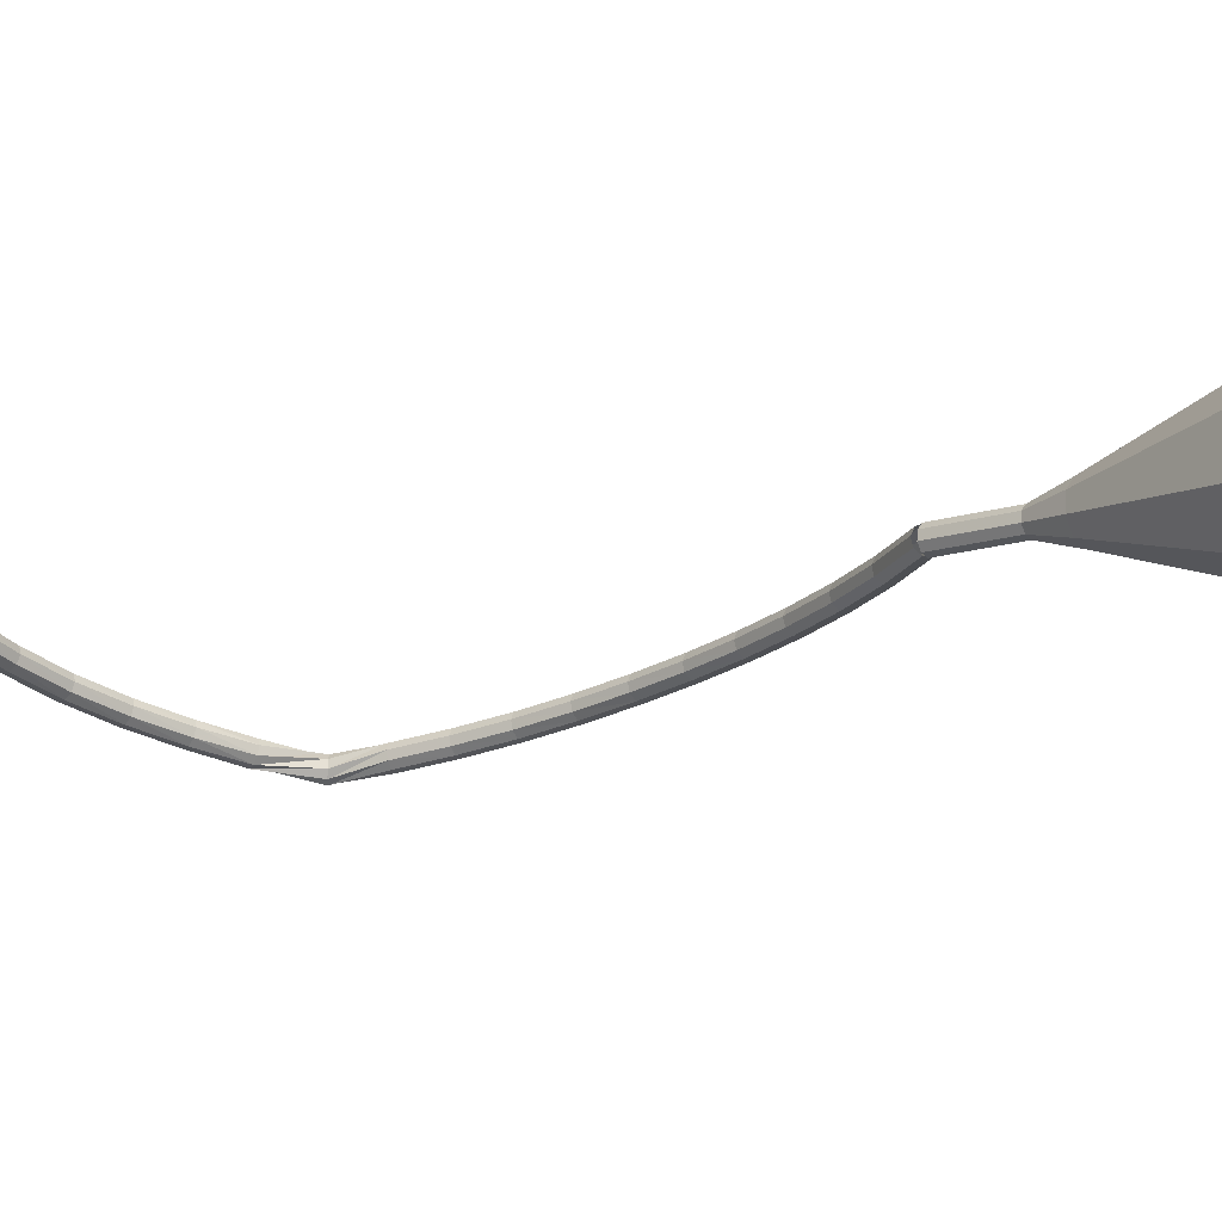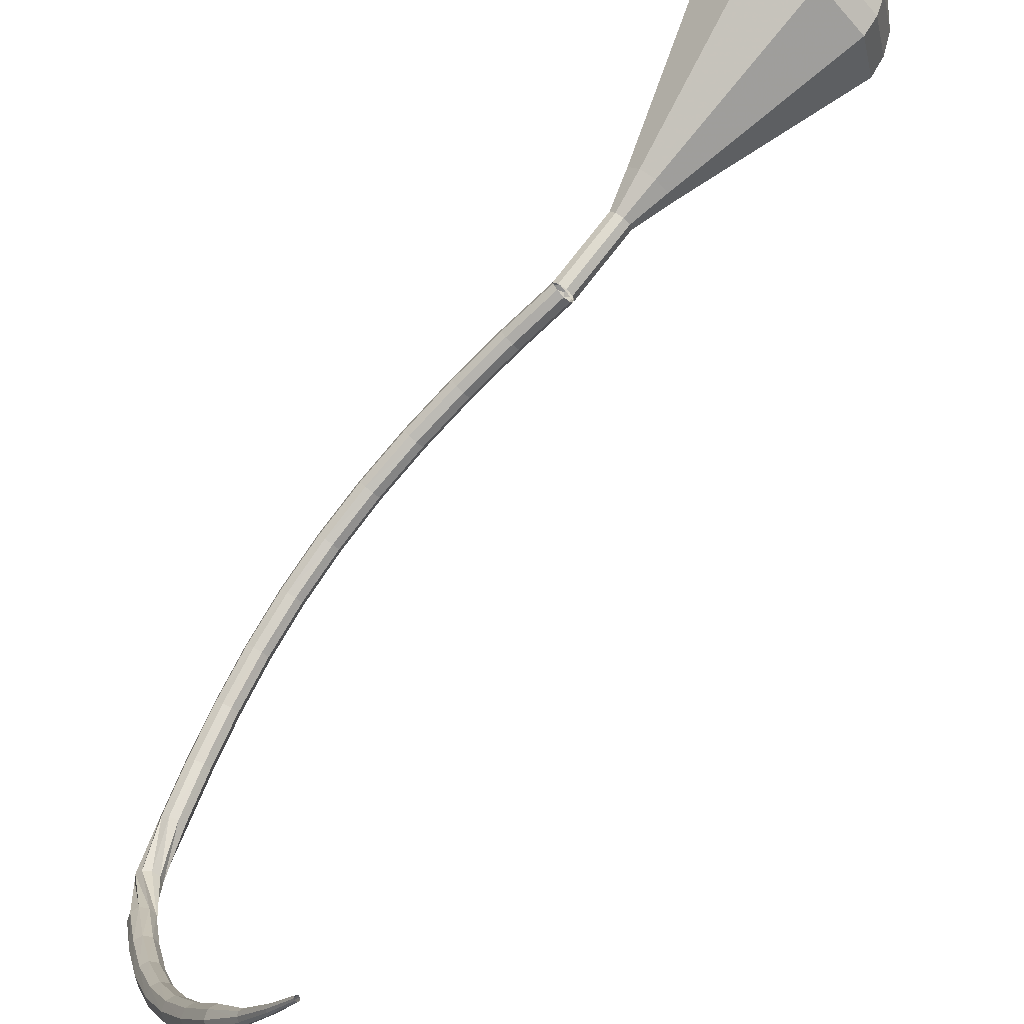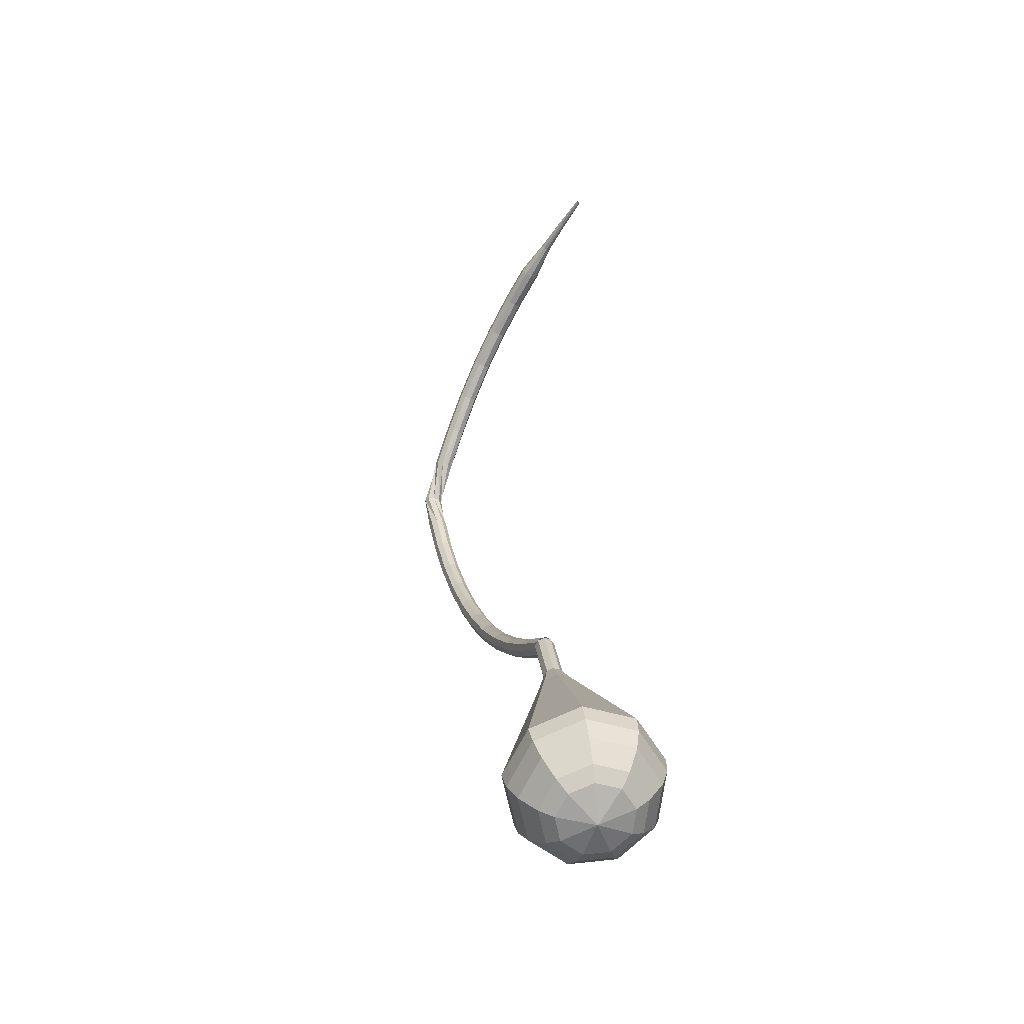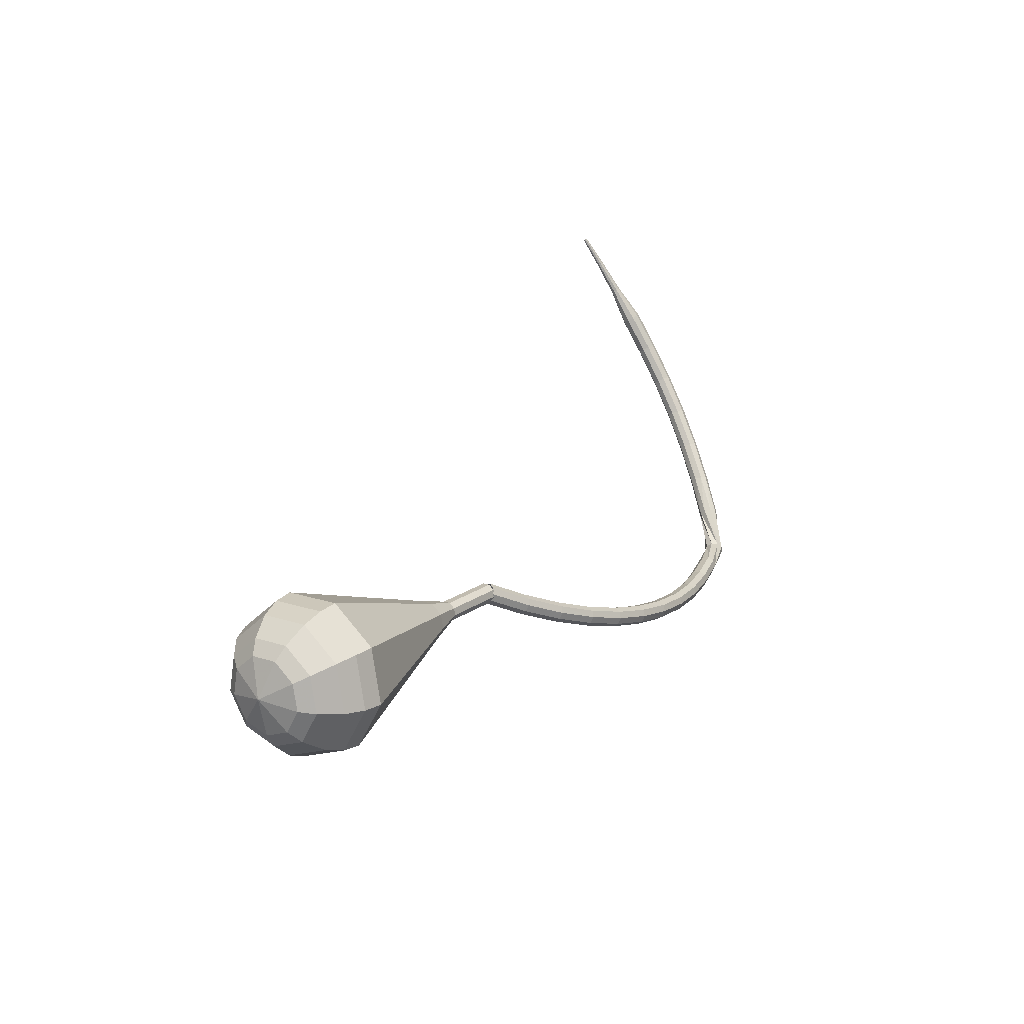
<metadata>
{"format":"obj","ext":"obj","renderer":"f3d","projection":"perspective","resolution":1024,"background":"white","views":[{"elev":24.1,"azim":85.0,"up":"+Y"},{"elev":44.2,"azim":3.7,"up":"+Y"},{"elev":-25.7,"azim":113.4,"up":"+Z"},{"elev":-48.1,"azim":-178.3,"up":"+Z"}]}
</metadata>
<code>
g tube1
v 117.7 116 99.7
v 117.7 115.7 99.09
v 118 115.2 98.76
v 118.5 114.7 98.88
v 118.9 114.5 99.37
v 119.1 114.6 100
v 118.9 115.1 100.5
v 118.5 115.6 100.6
v 118 116 100.3
v 117.7 116 99.7
v 114.3 112.8 101.2
v 114.3 112.5 100.6
v 114.6 112 100.3
v 115.1 111.5 100.4
v 115.5 111.3 100.9
v 115.7 111.5 101.6
v 115.5 111.9 102.1
v 115.1 112.5 102.2
v 114.6 112.8 101.8
v 114.3 112.8 101.2
v 110.9 109.8 103.1
v 110.9 109.4 102.6
v 111.2 108.9 102.2
v 111.7 108.4 102.4
v 112.1 108.3 102.8
v 112.3 108.5 103.4
v 112.2 108.9 103.9
v 111.8 109.5 104
v 111.3 109.8 103.7
v 110.9 109.8 103.1
v 107.8 106.9 105.3
v 107.7 106.5 104.8
v 108 106 104.5
v 108.5 105.5 104.6
v 109 105.4 105
v 109.2 105.6 105.6
v 109.1 106.1 106.1
v 108.7 106.6 106.2
v 108.2 107 105.9
v 107.8 106.9 105.3
v 104.8 104.2 107.8
v 104.7 103.8 107.3
v 105 103.2 107
v 105.5 102.8 107.1
v 106 102.6 107.6
v 106.3 102.9 108.1
v 106.2 103.4 108.6
v 105.8 104 108.7
v 105.3 104.3 108.4
v 104.8 104.2 107.8
v 102.2 101.6 110.6
v 102 101.2 110.2
v 102.3 100.6 109.9
v 102.8 100.2 110
v 103.4 100.1 110.4
v 103.7 100.4 110.9
v 103.6 100.9 111.3
v 103.2 101.5 111.4
v 102.6 101.7 111.1
v 102.2 101.6 110.6
v 99.78 99.22 113.7
v 99.63 98.73 113.3
v 99.88 98.14 113
v 100.4 97.73 113.1
v 101 97.69 113.5
v 101.3 98.04 114
v 101.3 98.61 114.4
v 100.9 99.15 114.4
v 100.3 99.39 114.2
v 99.78 99.22 113.7
v 97.68 97.02 117.1
v 97.51 96.5 116.7
v 97.76 95.9 116.5
v 98.32 95.5 116.6
v 98.91 95.5 116.9
v 99.28 95.89 117.3
v 99.23 96.48 117.7
v 98.8 97.01 117.7
v 98.19 97.22 117.5
v 97.68 97.02 117.1
v 95.87 95.04 120.7
v 95.68 94.49 120.3
v 95.93 93.88 120.2
v 96.5 93.5 120.2
v 97.11 93.53 120.5
v 97.49 93.95 120.9
v 97.46 94.56 121.2
v 97.03 95.09 121.3
v 96.4 95.28 121.1
v 95.87 95.04 120.7
v 94.32 93.32 124.5
v 94.12 92.74 124.2
v 94.36 92.12 124
v 94.93 91.75 124.1
v 95.56 91.8 124.3
v 95.96 92.24 124.7
v 95.94 92.88 124.9
v 95.51 93.4 125
v 94.87 93.58 124.8
v 94.32 93.32 124.5
v 92.99 91.84 128.4
v 92.77 91.25 128.2
v 93 90.62 128
v 93.57 90.25 128.1
v 94.22 90.3 128.3
v 94.63 90.76 128.6
v 94.63 91.41 128.8
v 94.2 91.94 128.9
v 93.55 92.11 128.7
v 92.99 91.84 128.4
v 92.83 90.81 132.5
v 92.15 90.78 132.4
v 91.65 90.32 132.4
v 91.55 89.64 132.4
v 91.91 89.06 132.4
v 92.56 88.86 132.5
v 93.19 89.11 132.5
v 93.51 89.72 132.6
v 93.37 90.39 132.5
v 92.83 90.81 132.5
v 93.86 91.09 137.1
v 93.84 91.72 136.8
v 93.39 92.22 136.7
v 92.72 92.34 136.7
v 92.14 92.04 137
v 91.93 91.45 137.2
v 92.18 90.85 137.4
v 92.77 90.52 137.5
v 93.44 90.61 137.4
v 93.86 91.09 137.1
v 94.7 92.94 141
v 94.73 93.53 140.7
v 94.32 94.06 140.5
v 93.67 94.26 140.6
v 93.08 94.04 140.8
v 92.82 93.51 141.2
v 93.02 92.92 141.5
v 93.59 92.53 141.5
v 94.25 92.54 141.3
v 94.7 92.94 141
v 95.79 95.09 144.8
v 95.83 95.66 144.4
v 95.43 96.18 144.2
v 94.79 96.41 144.3
v 94.21 96.24 144.6
v 93.95 95.76 145
v 94.14 95.18 145.3
v 94.69 94.78 145.3
v 95.34 94.74 145.1
v 95.79 95.09 144.8
v 97.15 97.55 148.2
v 97.18 98.08 147.8
v 96.79 98.59 147.6
v 96.16 98.85 147.6
v 95.59 98.73 148
v 95.34 98.29 148.5
v 95.53 97.74 148.8
v 96.07 97.33 148.9
v 96.71 97.25 148.7
v 97.15 97.55 148.2
v 98.74 100.3 151.3
v 98.76 100.8 150.8
v 98.36 101.3 150.6
v 97.74 101.5 150.7
v 97.19 101.5 151.1
v 96.96 101.1 151.6
v 97.16 100.6 152
v 97.7 100.2 152.1
v 98.33 100 151.8
v 98.74 100.3 151.3
v 100.5 103.2 154
v 100.5 103.6 153.4
v 100.1 104.1 153.2
v 99.49 104.4 153.3
v 98.96 104.4 153.7
v 98.75 104 154.2
v 98.97 103.6 154.7
v 99.51 103.1 154.8
v 100.1 103 154.5
v 100.5 103.2 154
v 102.4 106.2 156.2
v 102.3 106.6 155.6
v 101.9 107 155.3
v 101.3 107.3 155.4
v 100.8 107.3 155.9
v 100.6 107 156.5
v 100.8 106.6 156.9
v 101.4 106.2 157
v 102 106 156.7
v 102.4 106.2 156.2
v 103.8 109.4 158
v 103.8 109.6 157.7
v 103.6 109.8 157.6
v 103.3 109.9 157.6
v 103 110 157.9
v 102.9 109.8 158.2
v 103.1 109.6 158.4
v 103.3 109.4 158.5
v 103.6 109.3 158.3
v 103.8 109.4 158
v 105.5 112.4 159.6
v 105.5 112.5 159.4
v 105.3 112.7 159.3
v 105.1 112.8 159.3
v 105 112.8 159.5
v 104.9 112.7 159.7
v 105 112.6 159.8
v 105.2 112.4 159.9
v 105.4 112.4 159.8
v 105.5 112.4 159.6
v 107.1 115.2 160.8
v 107.1 115.3 160.7
v 107 115.3 160.6
v 106.9 115.4 160.6
v 106.8 115.4 160.7
v 106.8 115.4 160.9
v 106.8 115.3 161
v 106.9 115.2 161
v 107 115.2 160.9
v 107.1 115.2 160.8
f 1 2 12
f 12 11 1
f 2 3 13
f 13 12 2
f 3 4 14
f 14 13 3
f 4 5 15
f 15 14 4
f 5 6 16
f 16 15 5
f 6 7 17
f 17 16 6
f 7 8 18
f 18 17 7
f 8 9 19
f 19 18 8
f 9 10 20
f 20 19 9
f 11 12 22
f 22 21 11
f 12 13 23
f 23 22 12
f 13 14 24
f 24 23 13
f 14 15 25
f 25 24 14
f 15 16 26
f 26 25 15
f 16 17 27
f 27 26 16
f 17 18 28
f 28 27 17
f 18 19 29
f 29 28 18
f 19 20 30
f 30 29 19
f 21 22 32
f 32 31 21
f 22 23 33
f 33 32 22
f 23 24 34
f 34 33 23
f 24 25 35
f 35 34 24
f 25 26 36
f 36 35 25
f 26 27 37
f 37 36 26
f 27 28 38
f 38 37 27
f 28 29 39
f 39 38 28
f 29 30 40
f 40 39 29
f 31 32 42
f 42 41 31
f 32 33 43
f 43 42 32
f 33 34 44
f 44 43 33
f 34 35 45
f 45 44 34
f 35 36 46
f 46 45 35
f 36 37 47
f 47 46 36
f 37 38 48
f 48 47 37
f 38 39 49
f 49 48 38
f 39 40 50
f 50 49 39
f 41 42 52
f 52 51 41
f 42 43 53
f 53 52 42
f 43 44 54
f 54 53 43
f 44 45 55
f 55 54 44
f 45 46 56
f 56 55 45
f 46 47 57
f 57 56 46
f 47 48 58
f 58 57 47
f 48 49 59
f 59 58 48
f 49 50 60
f 60 59 49
f 51 52 62
f 62 61 51
f 52 53 63
f 63 62 52
f 53 54 64
f 64 63 53
f 54 55 65
f 65 64 54
f 55 56 66
f 66 65 55
f 56 57 67
f 67 66 56
f 57 58 68
f 68 67 57
f 58 59 69
f 69 68 58
f 59 60 70
f 70 69 59
f 61 62 72
f 72 71 61
f 62 63 73
f 73 72 62
f 63 64 74
f 74 73 63
f 64 65 75
f 75 74 64
f 65 66 76
f 76 75 65
f 66 67 77
f 77 76 66
f 67 68 78
f 78 77 67
f 68 69 79
f 79 78 68
f 69 70 80
f 80 79 69
f 71 72 82
f 82 81 71
f 72 73 83
f 83 82 72
f 73 74 84
f 84 83 73
f 74 75 85
f 85 84 74
f 75 76 86
f 86 85 75
f 76 77 87
f 87 86 76
f 77 78 88
f 88 87 77
f 78 79 89
f 89 88 78
f 79 80 90
f 90 89 79
f 81 82 92
f 92 91 81
f 82 83 93
f 93 92 82
f 83 84 94
f 94 93 83
f 84 85 95
f 95 94 84
f 85 86 96
f 96 95 85
f 86 87 97
f 97 96 86
f 87 88 98
f 98 97 87
f 88 89 99
f 99 98 88
f 89 90 100
f 100 99 89
f 91 92 102
f 102 101 91
f 92 93 103
f 103 102 92
f 93 94 104
f 104 103 93
f 94 95 105
f 105 104 94
f 95 96 106
f 106 105 95
f 96 97 107
f 107 106 96
f 97 98 108
f 108 107 97
f 98 99 109
f 109 108 98
f 99 100 110
f 110 109 99
f 101 102 112
f 112 111 101
f 102 103 113
f 113 112 102
f 103 104 114
f 114 113 103
f 104 105 115
f 115 114 104
f 105 106 116
f 116 115 105
f 106 107 117
f 117 116 106
f 107 108 118
f 118 117 107
f 108 109 119
f 119 118 108
f 109 110 120
f 120 119 109
f 111 112 122
f 122 121 111
f 112 113 123
f 123 122 112
f 113 114 124
f 124 123 113
f 114 115 125
f 125 124 114
f 115 116 126
f 126 125 115
f 116 117 127
f 127 126 116
f 117 118 128
f 128 127 117
f 118 119 129
f 129 128 118
f 119 120 130
f 130 129 119
f 121 122 132
f 132 131 121
f 122 123 133
f 133 132 122
f 123 124 134
f 134 133 123
f 124 125 135
f 135 134 124
f 125 126 136
f 136 135 125
f 126 127 137
f 137 136 126
f 127 128 138
f 138 137 127
f 128 129 139
f 139 138 128
f 129 130 140
f 140 139 129
f 131 132 142
f 142 141 131
f 132 133 143
f 143 142 132
f 133 134 144
f 144 143 133
f 134 135 145
f 145 144 134
f 135 136 146
f 146 145 135
f 136 137 147
f 147 146 136
f 137 138 148
f 148 147 137
f 138 139 149
f 149 148 138
f 139 140 150
f 150 149 139
f 141 142 152
f 152 151 141
f 142 143 153
f 153 152 142
f 143 144 154
f 154 153 143
f 144 145 155
f 155 154 144
f 145 146 156
f 156 155 145
f 146 147 157
f 157 156 146
f 147 148 158
f 158 157 147
f 148 149 159
f 159 158 148
f 149 150 160
f 160 159 149
f 151 152 162
f 162 161 151
f 152 153 163
f 163 162 152
f 153 154 164
f 164 163 153
f 154 155 165
f 165 164 154
f 155 156 166
f 166 165 155
f 156 157 167
f 167 166 156
f 157 158 168
f 168 167 157
f 158 159 169
f 169 168 158
f 159 160 170
f 170 169 159
f 161 162 172
f 172 171 161
f 162 163 173
f 173 172 162
f 163 164 174
f 174 173 163
f 164 165 175
f 175 174 164
f 165 166 176
f 176 175 165
f 166 167 177
f 177 176 166
f 167 168 178
f 178 177 167
f 168 169 179
f 179 178 168
f 169 170 180
f 180 179 169
f 171 172 182
f 182 181 171
f 172 173 183
f 183 182 172
f 173 174 184
f 184 183 173
f 174 175 185
f 185 184 174
f 175 176 186
f 186 185 175
f 176 177 187
f 187 186 176
f 177 178 188
f 188 187 177
f 178 179 189
f 189 188 178
f 179 180 190
f 190 189 179
f 181 182 192
f 192 191 181
f 182 183 193
f 193 192 182
f 183 184 194
f 194 193 183
f 184 185 195
f 195 194 184
f 185 186 196
f 196 195 185
f 186 187 197
f 197 196 186
f 187 188 198
f 198 197 187
f 188 189 199
f 199 198 188
f 189 190 200
f 200 199 189
f 191 192 202
f 202 201 191
f 192 193 203
f 203 202 192
f 193 194 204
f 204 203 193
f 194 195 205
f 205 204 194
f 195 196 206
f 206 205 195
f 196 197 207
f 207 206 196
f 197 198 208
f 208 207 197
f 198 199 209
f 209 208 198
f 199 200 210
f 210 209 199
f 201 202 212
f 212 211 201
f 202 203 213
f 213 212 202
f 203 204 214
f 214 213 203
f 204 205 215
f 215 214 204
f 205 206 216
f 216 215 205
f 206 207 217
f 217 216 206
f 207 208 218
f 218 217 207
f 208 209 219
f 219 218 208
f 209 210 220
f 220 219 209
v 118.9 114.4 99.7
v 118.4 114.4 99.27
v 117.9 114.7 99.04
v 117.6 115.3 99.12
v 117.7 115.9 99.47
v 118.1 116.2 99.93
v 118.6 116 100.3
v 119.1 115.5 100.4
v 119.2 114.9 100.1
v 118.9 114.4 99.7
v 118.9 114.4 99.7
v 118.4 114.4 99.27
v 117.9 114.7 99.04
v 117.6 115.3 99.12
v 117.7 115.9 99.47
v 118.1 116.2 99.93
v 118.7 116 100.3
v 119.1 115.5 100.4
v 119.2 114.9 100.1
v 118.9 114.4 99.7
v 120.8 115.6 97.24
v 120.2 115.6 96.81
v 119.7 115.9 96.58
v 119.4 116.5 96.66
v 119.5 117.1 97.01
v 119.9 117.4 97.46
v 120.5 117.3 97.81
v 120.9 116.7 97.89
v 121 116.1 97.66
v 120.8 115.6 97.24
v 122.6 116.9 94.77
v 122.1 116.8 94.35
v 121.5 117.1 94.12
v 121.2 117.8 94.2
v 121.3 118.3 94.55
v 121.7 118.6 95
v 122.3 118.5 95.35
v 122.8 118 95.43
v 122.9 117.3 95.2
v 122.6 116.9 94.77
v 125 117.2 92.31
v 123.9 117.1 91.45
v 122.8 117.8 91
v 122.2 119 91.16
v 122.4 120.2 91.86
v 123.3 120.8 92.77
v 124.4 120.5 93.47
v 125.3 119.4 93.62
v 125.5 118.2 93.17
v 125 117.2 92.31
v 127.4 117.5 89.85
v 125.8 117.3 88.52
v 124.1 118.4 87.82
v 123.2 120.3 88.06
v 123.4 122.1 89.14
v 124.7 123 90.55
v 126.5 122.5 91.64
v 127.9 120.9 91.88
v 128.3 119 91.18
v 127.4 117.5 89.85
v 132.3 118.2 84.92
v 129.5 117.8 82.66
v 126.6 119.6 81.45
v 125 122.9 81.87
v 125.5 126 83.72
v 127.7 127.5 86.13
v 130.7 126.7 87.98
v 133.1 124 88.4
v 133.7 120.6 87.19
v 132.3 118.2 84.92
v 137.2 118.8 80
v 133.2 118.2 76.79
v 129.1 120.9 75.09
v 126.9 125.4 75.68
v 127.5 129.8 78.29
v 130.7 131.9 81.71
v 135 130.8 84.32
v 138.3 127 84.91
v 139.2 122.2 83.21
v 137.2 118.8 80
v 138.1 119.7 78.6
v 134.2 119.1 75.49
v 130.3 121.7 73.84
v 128.1 126.1 74.42
v 128.7 130.3 76.95
v 131.8 132.4 80.25
v 135.9 131.3 82.79
v 139.2 127.6 83.36
v 140 123 81.71
v 138.1 119.7 78.6
v 138.7 121 77.2
v 135.2 120.5 74.42
v 131.7 122.8 72.94
v 129.8 126.8 73.46
v 130.3 130.5 75.72
v 133.1 132.4 78.68
v 136.8 131.4 80.94
v 139.7 128.1 81.46
v 140.4 124 79.98
v 138.7 121 77.2
v 138.9 122.9 75.8
v 136.2 122.6 73.68
v 133.6 124.3 72.55
v 132.1 127.4 72.94
v 132.5 130.3 74.67
v 134.6 131.7 76.93
v 137.4 130.9 78.66
v 139.6 128.4 79.05
v 140.2 125.2 77.92
v 138.9 122.9 75.8
v 138.6 124.4 75.1
v 136.7 124.1 73.55
v 134.8 125.4 72.72
v 133.7 127.6 73.01
v 134 129.7 74.27
v 135.5 130.8 75.93
v 137.6 130.2 77.19
v 139.2 128.4 77.48
v 139.6 126.1 76.65
v 138.6 124.4 75.1
v 137.2 127.8 74.4
v 137.2 127.8 74.4
v 137.2 127.8 74.4
v 137.2 127.8 74.4
v 137.2 127.8 74.4
v 137.2 127.8 74.4
v 137.2 127.8 74.4
v 137.2 127.8 74.4
v 137.2 127.8 74.4
v 137.2 127.8 74.4
f 221 222 232
f 232 231 221
f 222 223 233
f 233 232 222
f 223 224 234
f 234 233 223
f 224 225 235
f 235 234 224
f 225 226 236
f 236 235 225
f 226 227 237
f 237 236 226
f 227 228 238
f 238 237 227
f 228 229 239
f 239 238 228
f 229 230 240
f 240 239 229
f 231 232 242
f 242 241 231
f 232 233 243
f 243 242 232
f 233 234 244
f 244 243 233
f 234 235 245
f 245 244 234
f 235 236 246
f 246 245 235
f 236 237 247
f 247 246 236
f 237 238 248
f 248 247 237
f 238 239 249
f 249 248 238
f 239 240 250
f 250 249 239
f 241 242 252
f 252 251 241
f 242 243 253
f 253 252 242
f 243 244 254
f 254 253 243
f 244 245 255
f 255 254 244
f 245 246 256
f 256 255 245
f 246 247 257
f 257 256 246
f 247 248 258
f 258 257 247
f 248 249 259
f 259 258 248
f 249 250 260
f 260 259 249
f 251 252 262
f 262 261 251
f 252 253 263
f 263 262 252
f 253 254 264
f 264 263 253
f 254 255 265
f 265 264 254
f 255 256 266
f 266 265 255
f 256 257 267
f 267 266 256
f 257 258 268
f 268 267 257
f 258 259 269
f 269 268 258
f 259 260 270
f 270 269 259
f 261 262 272
f 272 271 261
f 262 263 273
f 273 272 262
f 263 264 274
f 274 273 263
f 264 265 275
f 275 274 264
f 265 266 276
f 276 275 265
f 266 267 277
f 277 276 266
f 267 268 278
f 278 277 267
f 268 269 279
f 279 278 268
f 269 270 280
f 280 279 269
f 271 272 282
f 282 281 271
f 272 273 283
f 283 282 272
f 273 274 284
f 284 283 273
f 274 275 285
f 285 284 274
f 275 276 286
f 286 285 275
f 276 277 287
f 287 286 276
f 277 278 288
f 288 287 277
f 278 279 289
f 289 288 278
f 279 280 290
f 290 289 279
f 281 282 292
f 292 291 281
f 282 283 293
f 293 292 282
f 283 284 294
f 294 293 283
f 284 285 295
f 295 294 284
f 285 286 296
f 296 295 285
f 286 287 297
f 297 296 286
f 287 288 298
f 298 297 287
f 288 289 299
f 299 298 288
f 289 290 300
f 300 299 289
f 291 292 302
f 302 301 291
f 292 293 303
f 303 302 292
f 293 294 304
f 304 303 293
f 294 295 305
f 305 304 294
f 295 296 306
f 306 305 295
f 296 297 307
f 307 306 296
f 297 298 308
f 308 307 297
f 298 299 309
f 309 308 298
f 299 300 310
f 310 309 299
f 301 302 312
f 312 311 301
f 302 303 313
f 313 312 302
f 303 304 314
f 314 313 303
f 304 305 315
f 315 314 304
f 305 306 316
f 316 315 305
f 306 307 317
f 317 316 306
f 307 308 318
f 318 317 307
f 308 309 319
f 319 318 308
f 309 310 320
f 320 319 309
f 311 312 322
f 322 321 311
f 312 313 323
f 323 322 312
f 313 314 324
f 324 323 313
f 314 315 325
f 325 324 314
f 315 316 326
f 326 325 315
f 316 317 327
f 327 326 316
f 317 318 328
f 328 327 317
f 318 319 329
f 329 328 318
f 319 320 330
f 330 329 319
f 321 322 332
f 332 331 321
f 322 323 333
f 333 332 322
f 323 324 334
f 334 333 323
f 324 325 335
f 335 334 324
f 325 326 336
f 336 335 325
f 326 327 337
f 337 336 326
f 327 328 338
f 338 337 327
f 328 329 339
f 339 338 328
f 329 330 340
f 340 339 329
f 331 332 342
f 342 341 331
f 332 333 343
f 343 342 332
f 333 334 344
f 344 343 333
f 334 335 345
f 345 344 334
f 335 336 346
f 346 345 335
f 336 337 347
f 347 346 336
f 337 338 348
f 348 347 337
f 338 339 349
f 349 348 338
f 339 340 350
f 350 349 339

</code>
